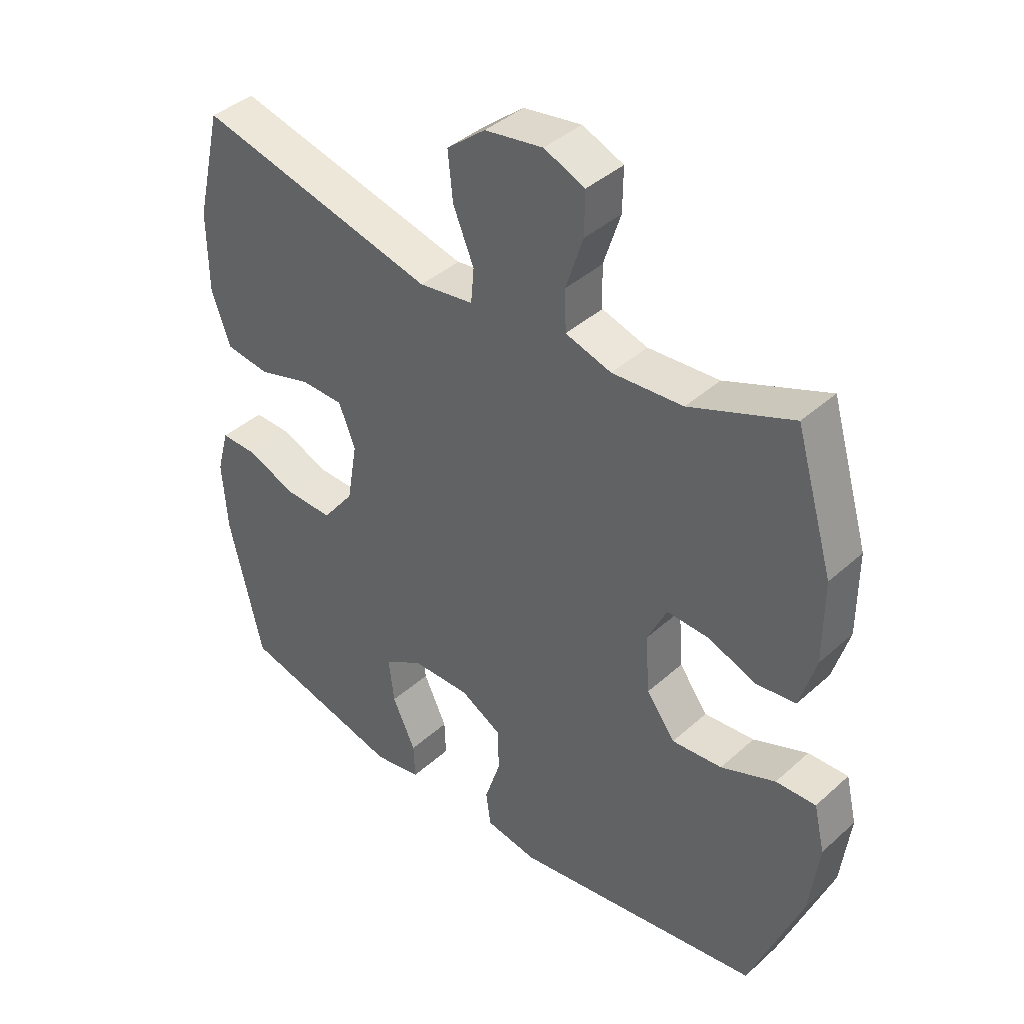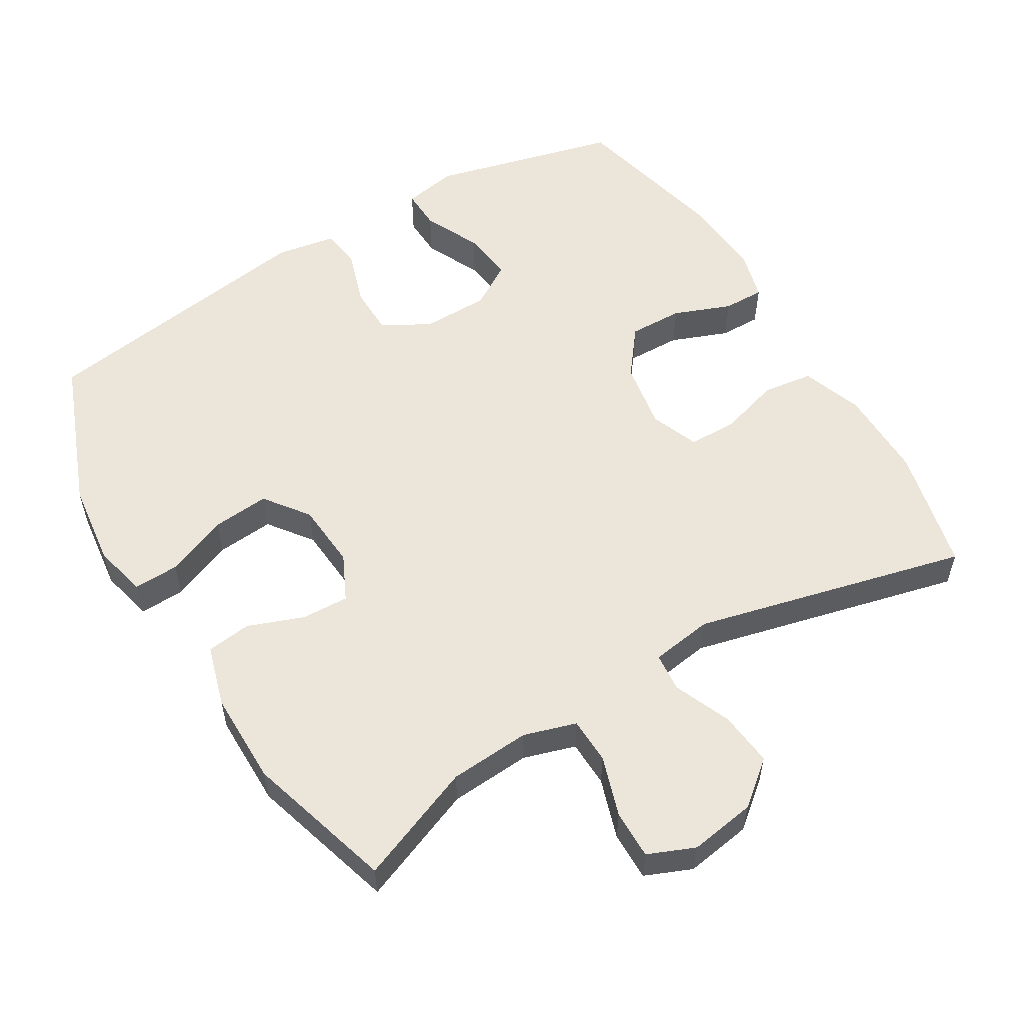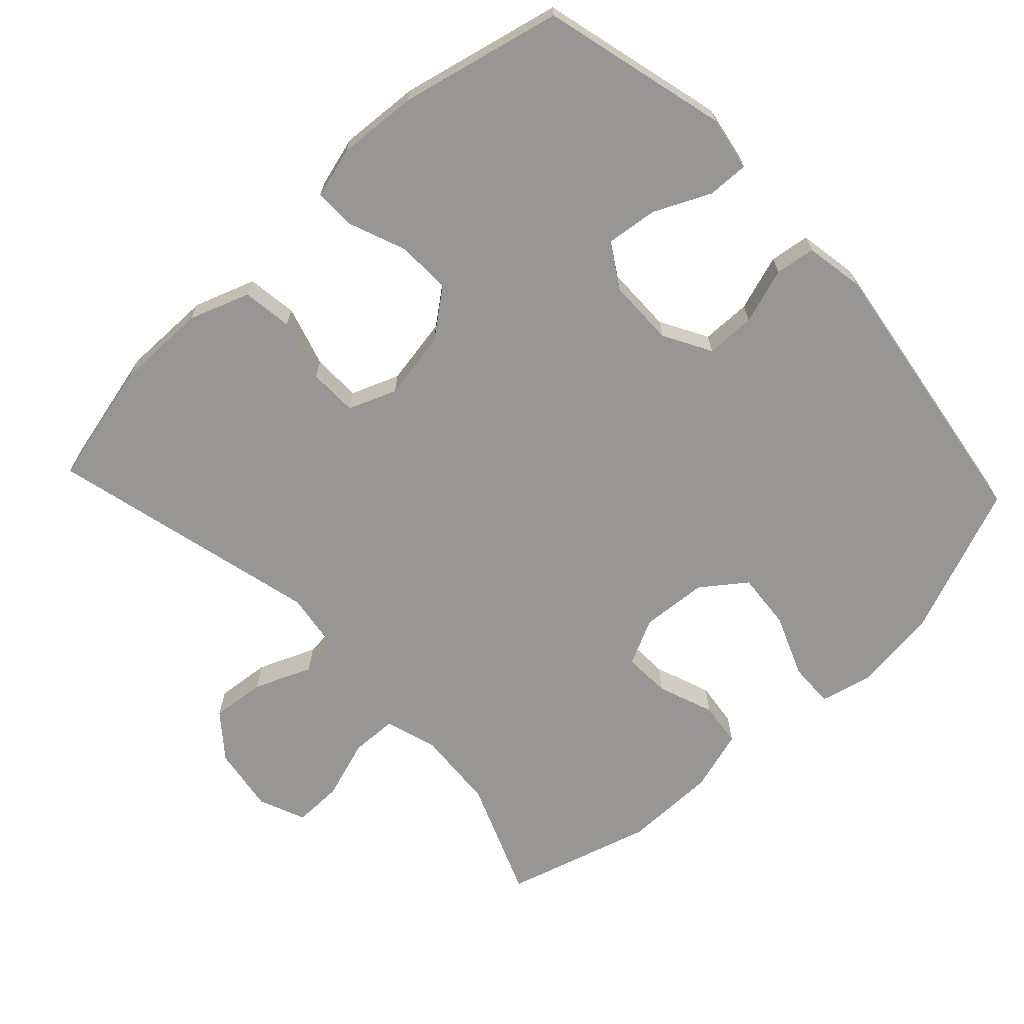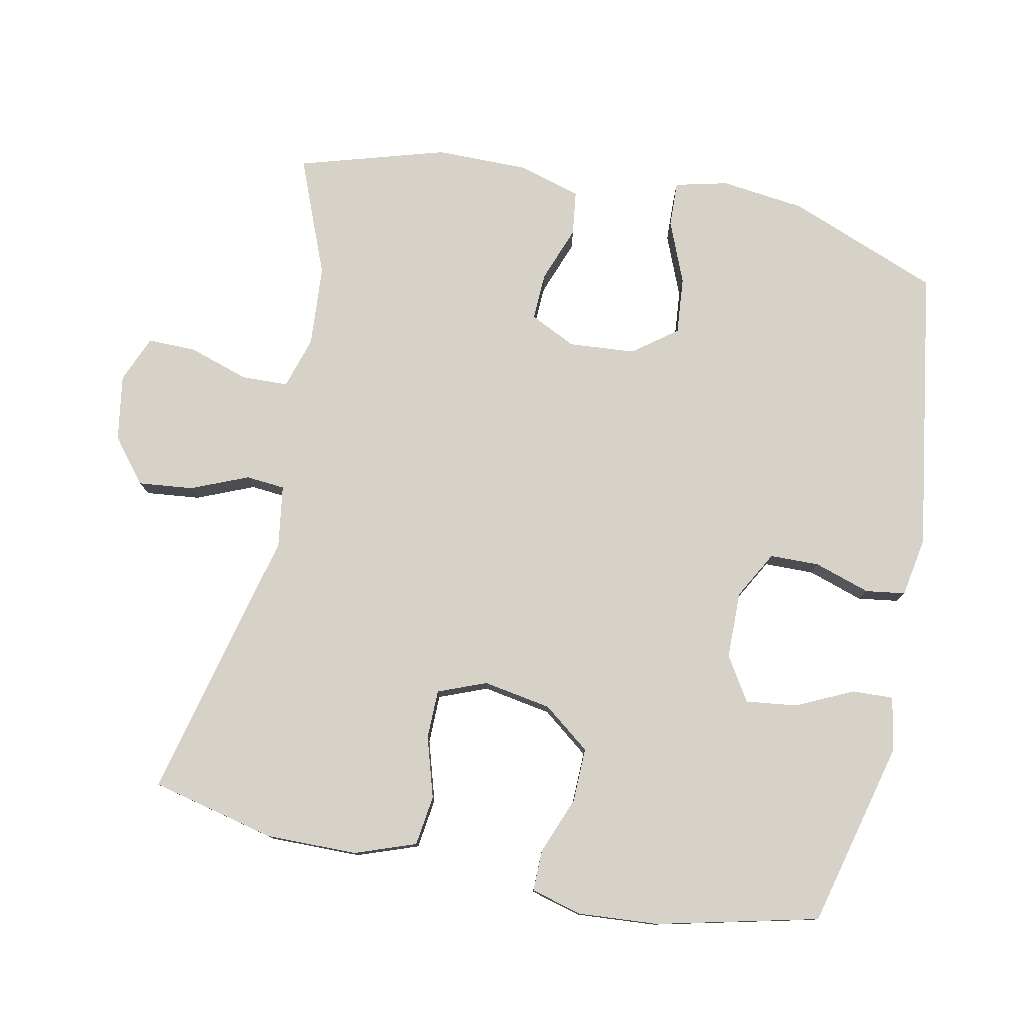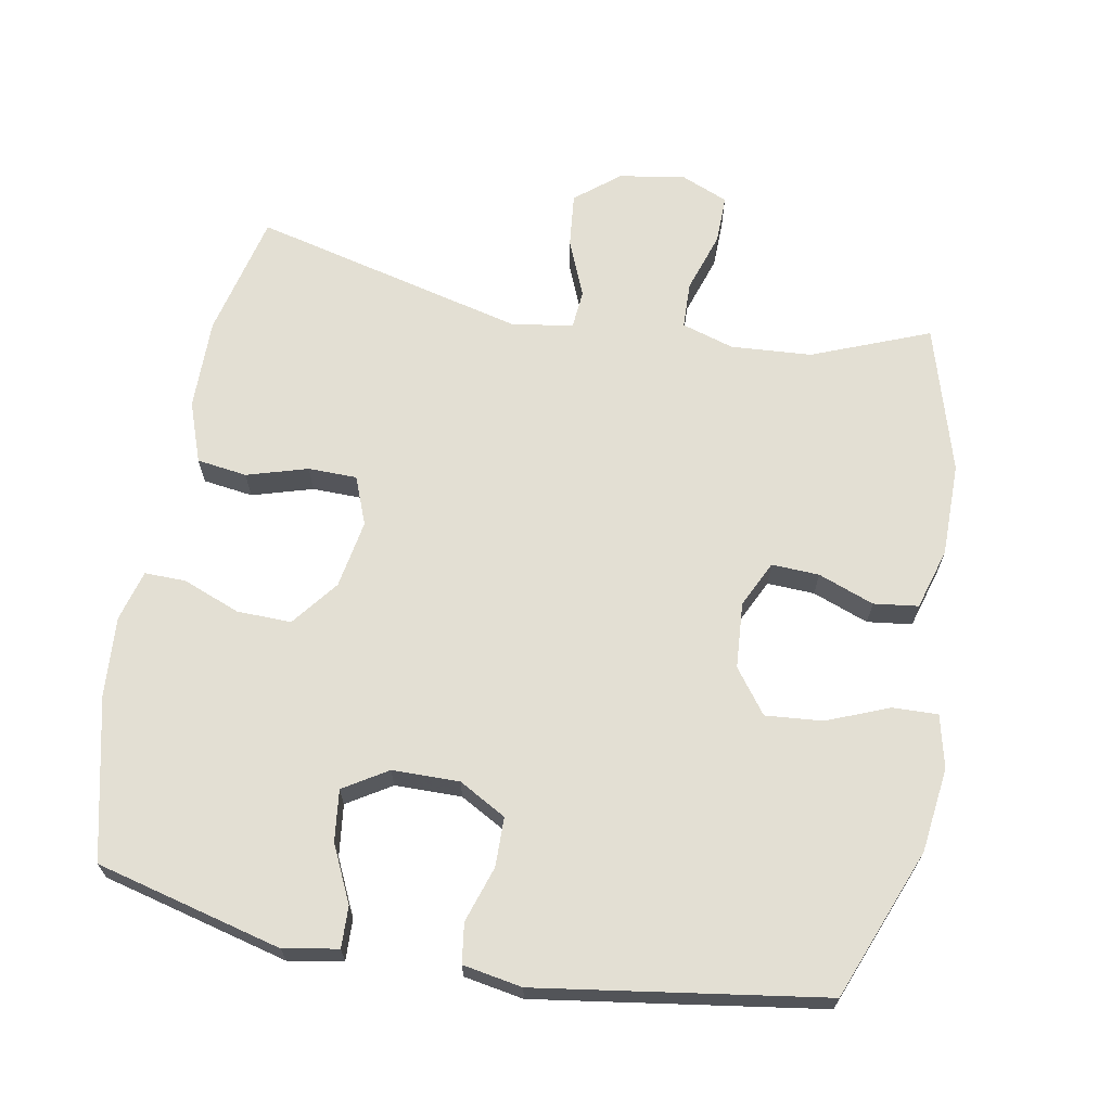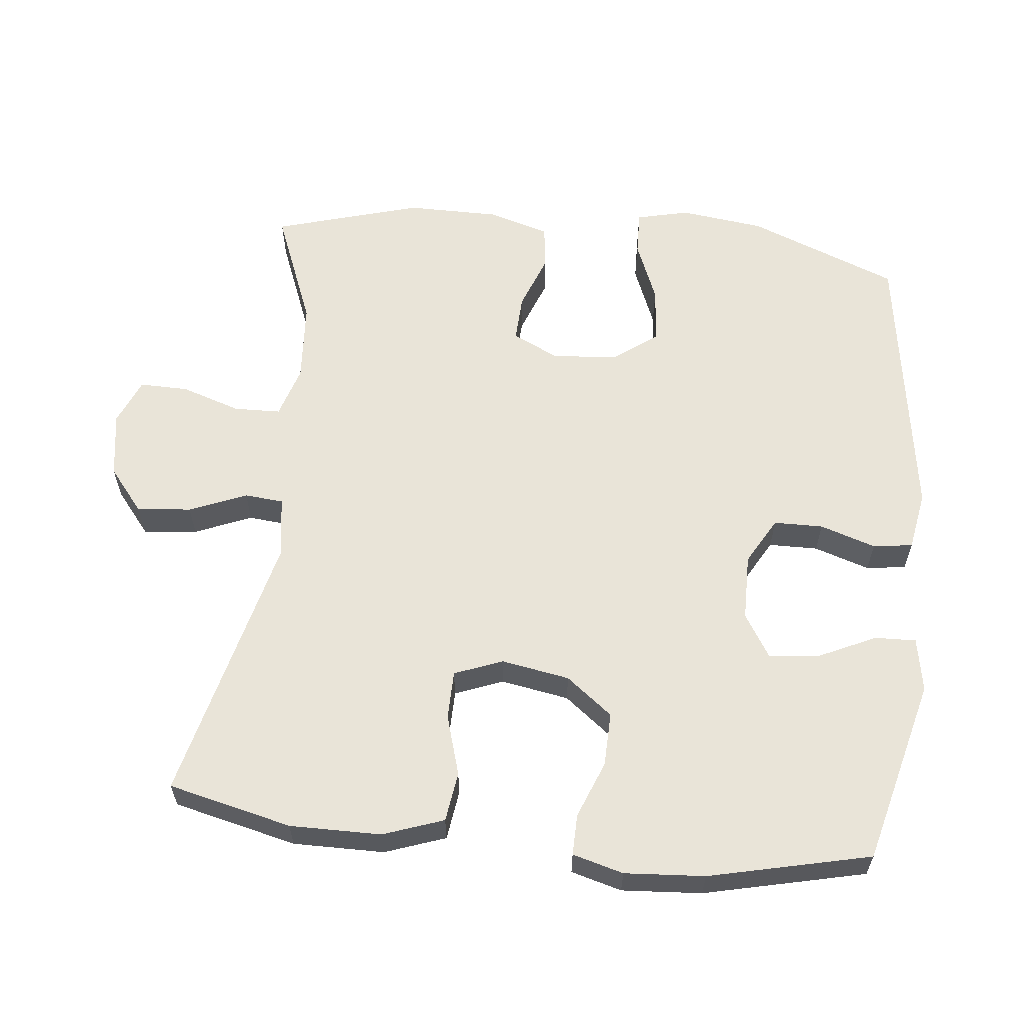
<metadata>
{"format":"obj","ext":"obj","renderer":"f3d","projection":"perspective","resolution":1024,"background":"white","views":[{"elev":40.3,"azim":-137.6,"up":"+Z"},{"elev":55.7,"azim":-31.0,"up":"+Y"},{"elev":-67.8,"azim":133.1,"up":"+Y"},{"elev":78.3,"azim":101.4,"up":"+Y"},{"elev":67.0,"azim":-169.6,"up":"+Y"},{"elev":60.3,"azim":96.1,"up":"+Y"}]}
</metadata>
<code>
v -0.5 0.07 -0.5
v -0.585 0.07 -0.284
v -0.6 0.07 -0.163
v -0.582 0.07 -0.087
v -0.517 0.07 -0.089
v -0.428 0.07 -0.125
v -0.346 0.07 -0.132
v -0.299 0.07 -0.069
v -0.292 0.07 0.026
v -0.324 0.07 0.092
v -0.392 0.07 0.089
v -0.472 0.07 0.059
v -0.536 0.07 0.067
v -0.562 0.07 0.155
v -0.562 0.07 0.289
v -0.5 0.07 0.5
v -0.332 0.07 0.433
v -0.216 0.07 0.425
v -0.141 0.07 0.448
v -0.139 0.07 0.515
v -0.167 0.07 0.601
v -0.168 0.07 0.671
v -0.101 0.07 0.699
v -0.006 0.07 0.684
v 0.057 0.07 0.633
v 0.049 0.07 0.555
v 0.015 0.07 0.473
v 0.02 0.07 0.417
v 0.109 0.07 0.404
v 0.5 0.07 0.5
v 0.542 0.07 0.322
v 0.541 0.07 0.191
v 0.51 0.07 0.104
v 0.438 0.07 0.094
v 0.351 0.07 0.12
v 0.281 0.07 0.119
v 0.254 0.07 0.05
v 0.271 0.07 -0.048
v 0.323 0.07 -0.115
v 0.401 0.07 -0.113
v 0.483 0.07 -0.081
v 0.542 0.07 -0.08
v 0.562 0.07 -0.153
v 0.554 0.07 -0.268
v 0.5 0.07 -0.5
v 0.233 0.07 -0.568
v 0.155 0.07 -0.554
v 0.157 0.07 -0.495
v 0.195 0.07 -0.414
v 0.204 0.07 -0.34
v 0.141 0.07 -0.301
v 0.045 0.07 -0.3
v -0.023 0.07 -0.338
v -0.024 0.07 -0.409
v 0.002 0.07 -0.489
v -0.006 0.07 -0.546
v -0.091 0.07 -0.561
v -0.5 0 -0.5
v -0.585 0 -0.284
v -0.6 0 -0.163
v -0.582 0 -0.087
v -0.517 0 -0.089
v -0.428 0 -0.125
v -0.346 0 -0.132
v -0.299 0 -0.069
v -0.292 0 0.026
v -0.324 0 0.092
v -0.392 0 0.089
v -0.472 0 0.059
v -0.536 0 0.067
v -0.562 0 0.155
v -0.562 0 0.289
v -0.5 0 0.5
v -0.332 0 0.433
v -0.216 0 0.425
v -0.141 0 0.448
v -0.139 0 0.515
v -0.167 0 0.601
v -0.168 0 0.671
v -0.101 0 0.699
v -0.006 0 0.684
v 0.057 0 0.633
v 0.049 0 0.555
v 0.015 0 0.473
v 0.02 0 0.417
v 0.109 0 0.404
v 0.5 0 0.5
v 0.542 0 0.322
v 0.541 0 0.191
v 0.51 0 0.104
v 0.438 0 0.094
v 0.351 0 0.12
v 0.281 0 0.119
v 0.254 0 0.05
v 0.271 0 -0.048
v 0.323 0 -0.115
v 0.401 0 -0.113
v 0.483 0 -0.081
v 0.542 0 -0.08
v 0.562 0 -0.153
v 0.554 0 -0.268
v 0.5 0 -0.5
v 0.233 0 -0.568
v 0.155 0 -0.554
v 0.157 0 -0.495
v 0.195 0 -0.414
v 0.204 0 -0.34
v 0.141 0 -0.301
v 0.045 0 -0.3
v -0.023 0 -0.338
v -0.024 0 -0.409
v 0.002 0 -0.489
v -0.006 0 -0.546
v -0.091 0 -0.561
f 4 5 6
f 3 4 6
f 2 3 6
f 1 2 6
f 57 1 6
f 56 57 6
f 55 56 6
f 54 55 6
f 53 54 6 7
f 52 53 7 8
f 51 52 8 9
f 50 51 9 10
f 47 48 49
f 46 47 49
f 45 46 49
f 44 45 49
f 43 44 49
f 42 43 49
f 41 42 49
f 40 41 49
f 39 40 49 50
f 38 39 50 10
f 33 34 35
f 32 33 35
f 31 32 35
f 30 31 35
f 29 30 35
f 28 29 35 36
f 25 26 27
f 24 25 27
f 23 24 27
f 22 23 27
f 21 22 27
f 20 21 27
f 19 20 27 28
f 28 36 37
f 19 28 37
f 18 19 37
f 15 16 17
f 14 15 17
f 13 14 17
f 12 13 17
f 11 12 17
f 10 11 17 18
f 10 18 37 38
f 63 62 61
f 63 61 60
f 63 60 59
f 63 59 58
f 63 58 114
f 63 114 113
f 63 113 112
f 63 112 111
f 64 63 111 110
f 65 64 110 109
f 66 65 109 108
f 67 66 108 107
f 106 105 104
f 106 104 103
f 106 103 102
f 106 102 101
f 106 101 100
f 106 100 99
f 106 99 98
f 106 98 97
f 107 106 97 96
f 67 107 96 95
f 92 91 90
f 92 90 89
f 92 89 88
f 92 88 87
f 92 87 86
f 93 92 86 85
f 84 83 82
f 84 82 81
f 84 81 80
f 84 80 79
f 84 79 78
f 84 78 77
f 85 84 77 76
f 94 93 85
f 94 85 76
f 94 76 75
f 74 73 72
f 74 72 71
f 74 71 70
f 74 70 69
f 74 69 68
f 75 74 68 67
f 95 94 75 67
f 1 58 59 2
f 2 59 60 3
f 3 60 61 4
f 4 61 62 5
f 5 62 63 6
f 6 63 64 7
f 7 64 65 8
f 8 65 66 9
f 9 66 67 10
f 10 67 68 11
f 11 68 69 12
f 12 69 70 13
f 13 70 71 14
f 14 71 72 15
f 15 72 73 16
f 16 73 74 17
f 17 74 75 18
f 18 75 76 19
f 19 76 77 20
f 20 77 78 21
f 21 78 79 22
f 22 79 80 23
f 23 80 81 24
f 24 81 82 25
f 25 82 83 26
f 26 83 84 27
f 27 84 85 28
f 28 85 86 29
f 29 86 87 30
f 30 87 88 31
f 31 88 89 32
f 32 89 90 33
f 33 90 91 34
f 34 91 92 35
f 35 92 93 36
f 36 93 94 37
f 37 94 95 38
f 38 95 96 39
f 39 96 97 40
f 40 97 98 41
f 41 98 99 42
f 42 99 100 43
f 43 100 101 44
f 44 101 102 45
f 45 102 103 46
f 46 103 104 47
f 47 104 105 48
f 48 105 106 49
f 49 106 107 50
f 50 107 108 51
f 51 108 109 52
f 52 109 110 53
f 53 110 111 54
f 54 111 112 55
f 55 112 113 56
f 56 113 114 57
f 57 114 58 1

</code>
